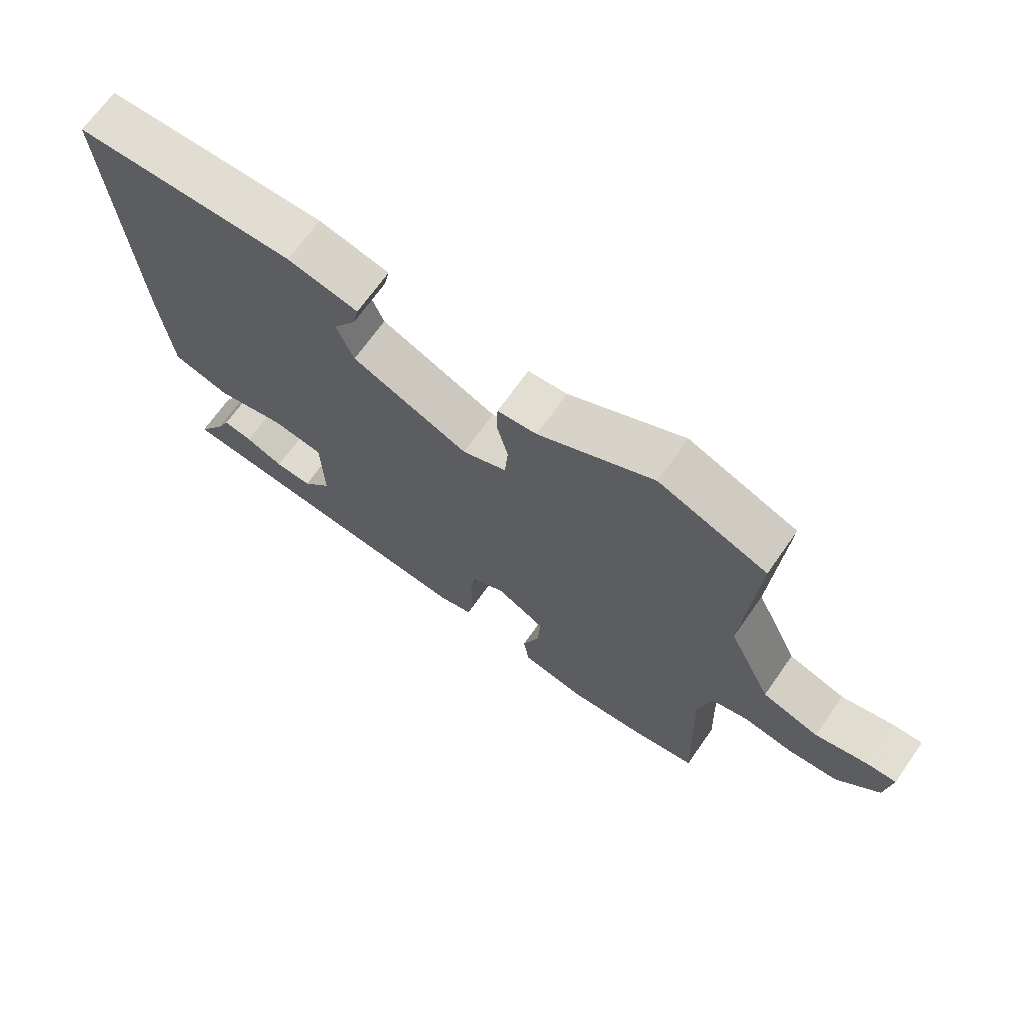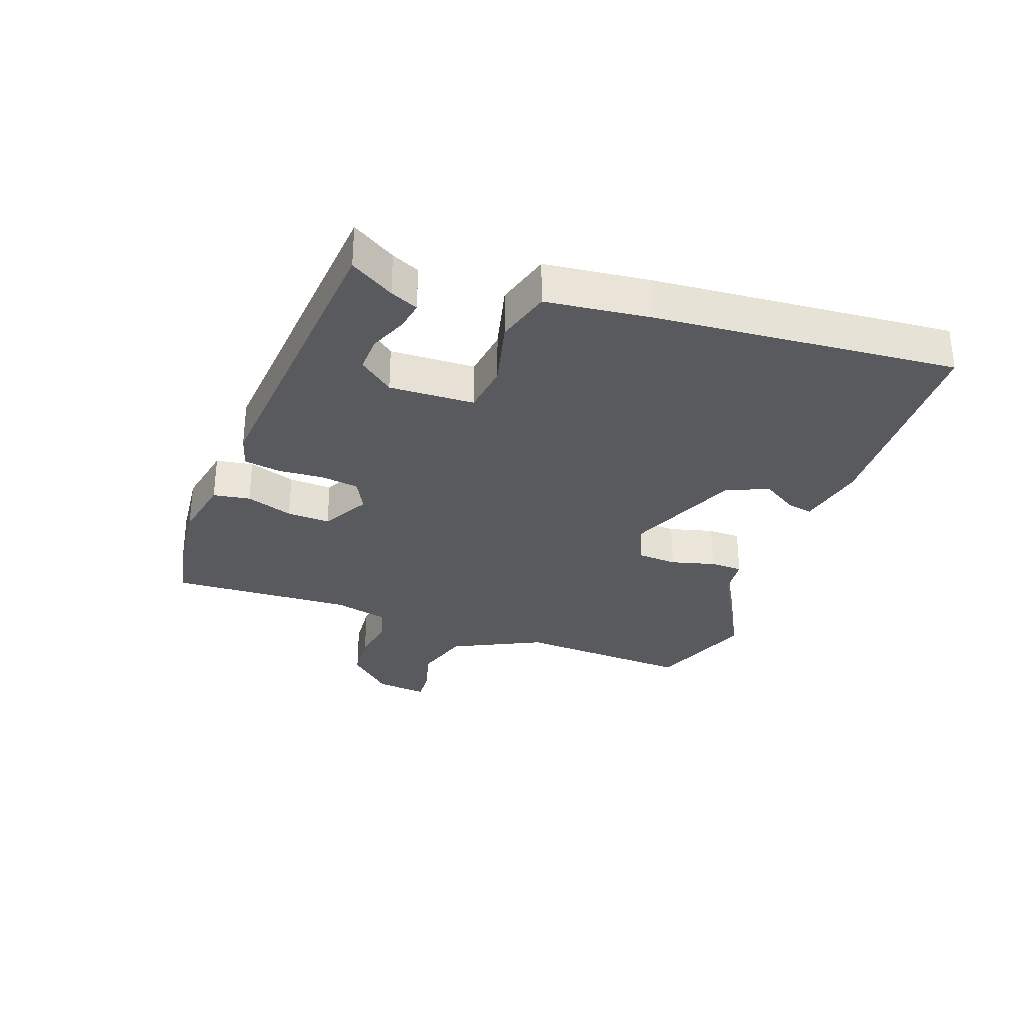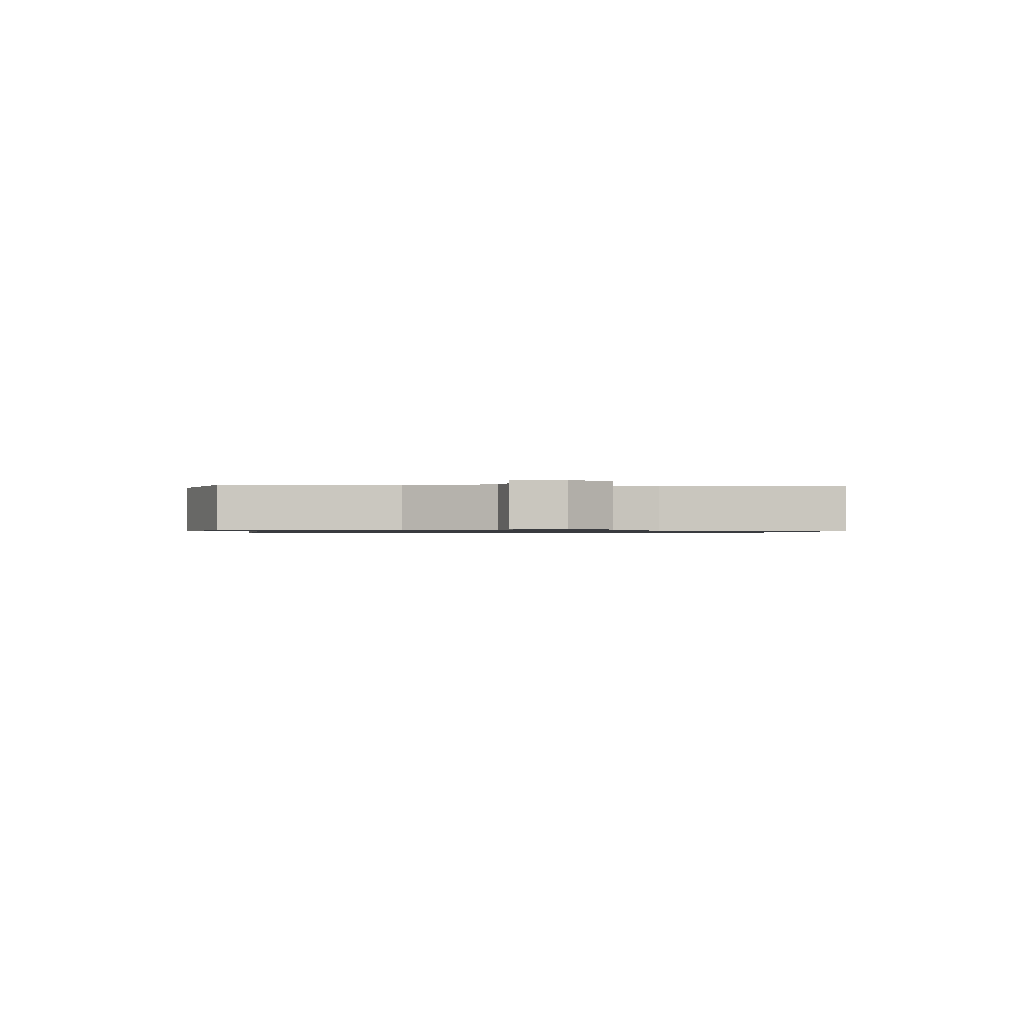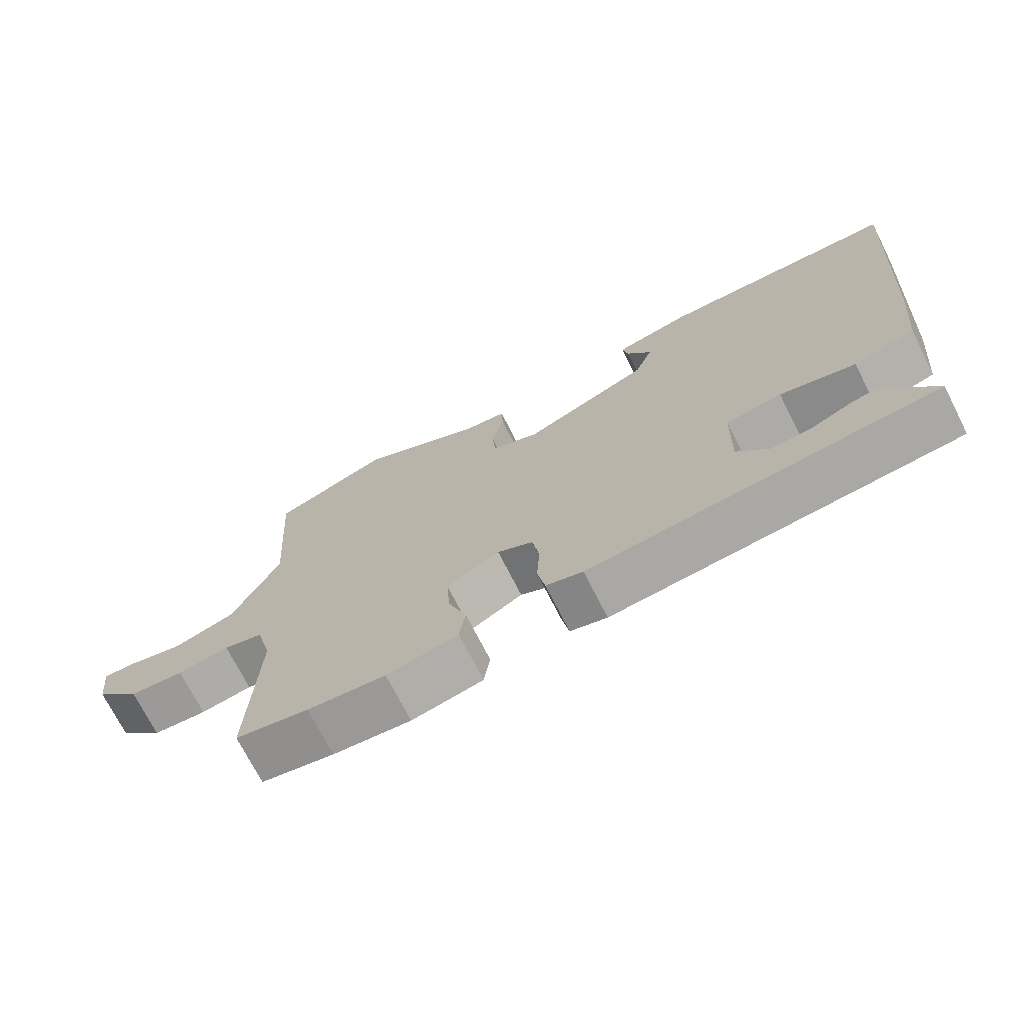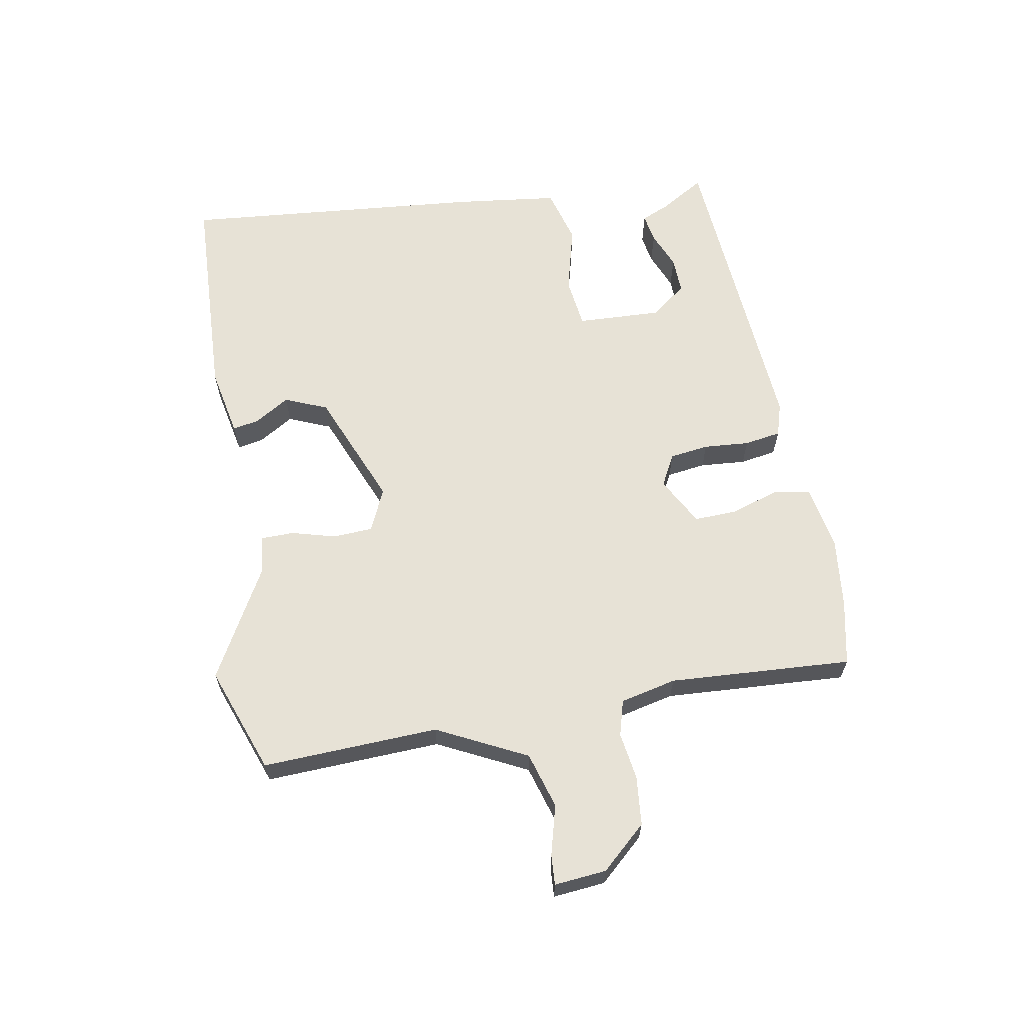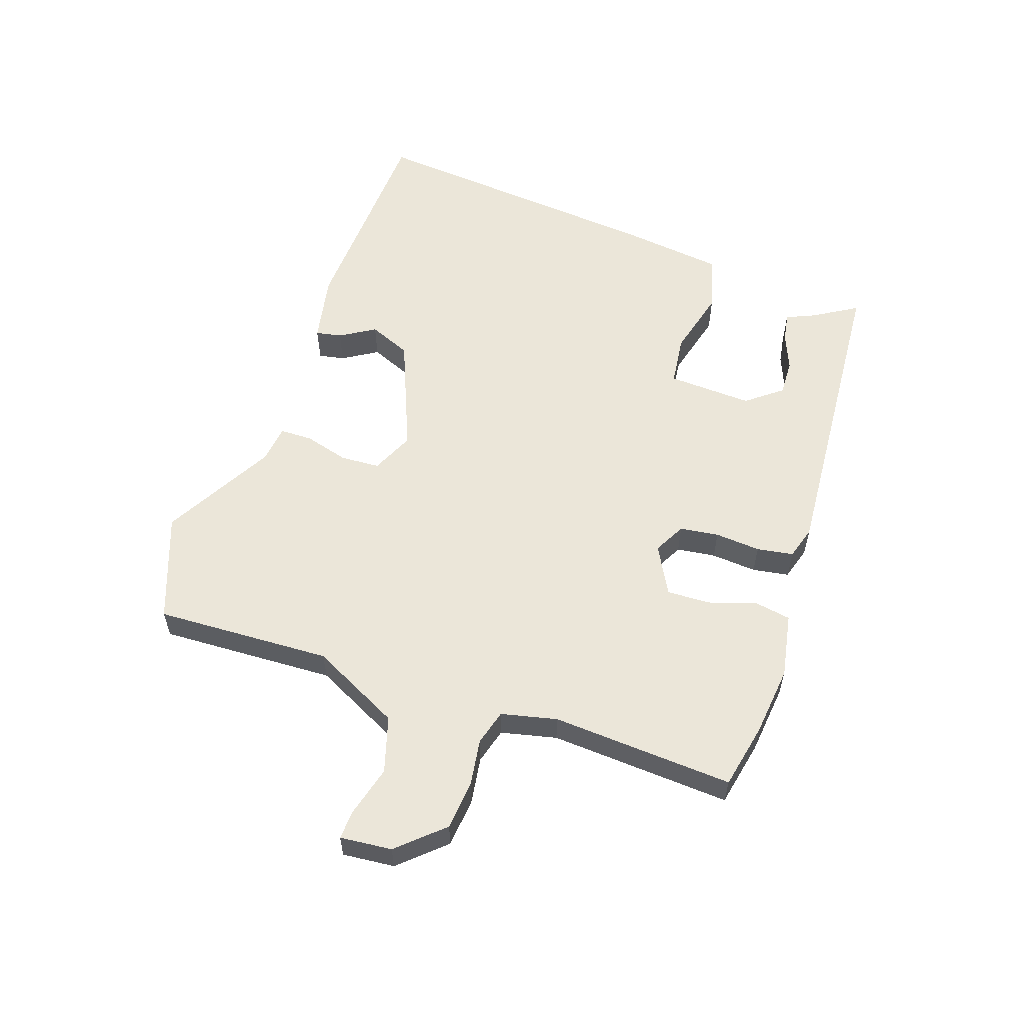
<metadata>
{"format":"obj","ext":"obj","renderer":"f3d","projection":"perspective","resolution":1024,"background":"white","views":[{"elev":68.7,"azim":35.1,"up":"+Z"},{"elev":-31.0,"azim":-109.0,"up":"+Y"},{"elev":-0.9,"azim":87.3,"up":"+Y"},{"elev":-72.0,"azim":-153.1,"up":"+Z"},{"elev":63.1,"azim":81.2,"up":"+Y"},{"elev":57.6,"azim":110.2,"up":"+Y"}]}
</metadata>
<code>
v -0.511 0.07 -0.446
v -0.466 0.07 -0.375
v -0.445 0.07 -0.33
v -0.398 0.07 -0.339
v -0.338 0.07 -0.365
v -0.279 0.07 -0.368
v -0.233 0.07 -0.312
v -0.236 0.07 -0.174
v -0.318 0.07 -0.162
v -0.429 0.07 -0.188
v -0.519 0.07 -0.161
v -0.536 0.07 0.009
v -0.569 0.07 0.498
v -0.44 0.07 0.501
v -0.219 0.07 0.506
v -0.107 0.07 0.481
v -0.116 0.07 0.439
v -0.152 0.07 0.383
v -0.125 0.07 0.314
v 0.06 0.07 0.233
v 0.13 0.07 0.263
v 0.135 0.07 0.327
v 0.117 0.07 0.399
v 0.119 0.07 0.452
v 0.181 0.07 0.458
v 0.363 0.07 0.554
v 0.534 0.07 0.487
v 0.515 0.07 0.202
v 0.584 0.07 0.056
v 0.674 0.07 0.027
v 0.756 0.07 0.047
v 0.804 0.07 0.049
v 0.794 0.07 -0.035
v 0.727 0.07 -0.106
v 0.647 0.07 -0.112
v 0.571 0.07 -0.099
v 0.513 0.07 -0.114
v 0.49 0.07 -0.204
v 0.501 0.07 -0.5
v 0.394 0.07 -0.52
v 0.28 0.07 -0.53
v 0.176 0.07 -0.508
v 0.167 0.07 -0.448
v 0.194 0.07 -0.372
v 0.198 0.07 -0.302
v 0.121 0.07 -0.258
v 0.069 0.07 -0.284
v 0.059 0.07 -0.347
v 0.063 0.07 -0.421
v 0.052 0.07 -0.48
v -0.002 0.07 -0.495
v -0.511 0 -0.446
v -0.466 0 -0.375
v -0.445 0 -0.33
v -0.398 0 -0.339
v -0.338 0 -0.365
v -0.279 0 -0.368
v -0.233 0 -0.312
v -0.236 0 -0.174
v -0.318 0 -0.162
v -0.429 0 -0.188
v -0.519 0 -0.161
v -0.536 0 0.009
v -0.569 0 0.498
v -0.44 0 0.501
v -0.219 0 0.506
v -0.107 0 0.481
v -0.116 0 0.439
v -0.152 0 0.383
v -0.125 0 0.314
v 0.06 0 0.233
v 0.13 0 0.263
v 0.135 0 0.327
v 0.117 0 0.399
v 0.119 0 0.452
v 0.181 0 0.458
v 0.363 0 0.554
v 0.534 0 0.487
v 0.515 0 0.202
v 0.584 0 0.056
v 0.674 0 0.027
v 0.756 0 0.047
v 0.804 0 0.049
v 0.794 0 -0.035
v 0.727 0 -0.106
v 0.647 0 -0.112
v 0.571 0 -0.099
v 0.513 0 -0.114
v 0.49 0 -0.204
v 0.501 0 -0.5
v 0.394 0 -0.52
v 0.28 0 -0.53
v 0.176 0 -0.508
v 0.167 0 -0.448
v 0.194 0 -0.372
v 0.198 0 -0.302
v 0.121 0 -0.258
v 0.069 0 -0.284
v 0.059 0 -0.347
v 0.063 0 -0.421
v 0.052 0 -0.48
v -0.002 0 -0.495
f 48 49 50 51
f 47 48 51 1
f 46 47 1
f 41 42 43 44
f 41 44 45
f 38 39 40 41
f 37 38 41 45
f 33 34 35 36
f 33 36 37
f 30 31 32 33
f 29 30 33 37
f 28 29 37 45
f 25 26 27 28
f 22 23 24 25
f 21 22 25 28
f 20 21 28 45
f 15 16 17 18
f 15 18 19
f 14 15 19
f 13 14 19
f 9 10 11 12
f 8 9 12 13
f 2 3 4 5
f 2 5 6
f 1 2 6
f 46 1 6
f 19 20 45 46
f 8 13 19 46
f 7 8 46
f 6 7 46
f 102 101 100 99
f 52 102 99 98
f 52 98 97
f 95 94 93 92
f 96 95 92
f 92 91 90 89
f 96 92 89 88
f 87 86 85 84
f 88 87 84
f 84 83 82 81
f 88 84 81 80
f 96 88 80 79
f 79 78 77 76
f 76 75 74 73
f 79 76 73 72
f 96 79 72 71
f 69 68 67 66
f 70 69 66
f 70 66 65
f 70 65 64
f 63 62 61 60
f 64 63 60 59
f 56 55 54 53
f 57 56 53
f 57 53 52
f 57 52 97
f 97 96 71 70
f 97 70 64 59
f 97 59 58
f 97 58 57
f 1 52 53 2
f 2 53 54 3
f 3 54 55 4
f 4 55 56 5
f 5 56 57 6
f 6 57 58 7
f 7 58 59 8
f 8 59 60 9
f 9 60 61 10
f 10 61 62 11
f 11 62 63 12
f 12 63 64 13
f 13 64 65 14
f 14 65 66 15
f 15 66 67 16
f 16 67 68 17
f 17 68 69 18
f 18 69 70 19
f 19 70 71 20
f 20 71 72 21
f 21 72 73 22
f 22 73 74 23
f 23 74 75 24
f 24 75 76 25
f 25 76 77 26
f 26 77 78 27
f 27 78 79 28
f 28 79 80 29
f 29 80 81 30
f 30 81 82 31
f 31 82 83 32
f 32 83 84 33
f 33 84 85 34
f 34 85 86 35
f 35 86 87 36
f 36 87 88 37
f 37 88 89 38
f 38 89 90 39
f 39 90 91 40
f 40 91 92 41
f 41 92 93 42
f 42 93 94 43
f 43 94 95 44
f 44 95 96 45
f 45 96 97 46
f 46 97 98 47
f 47 98 99 48
f 48 99 100 49
f 49 100 101 50
f 50 101 102 51
f 51 102 52 1

</code>
